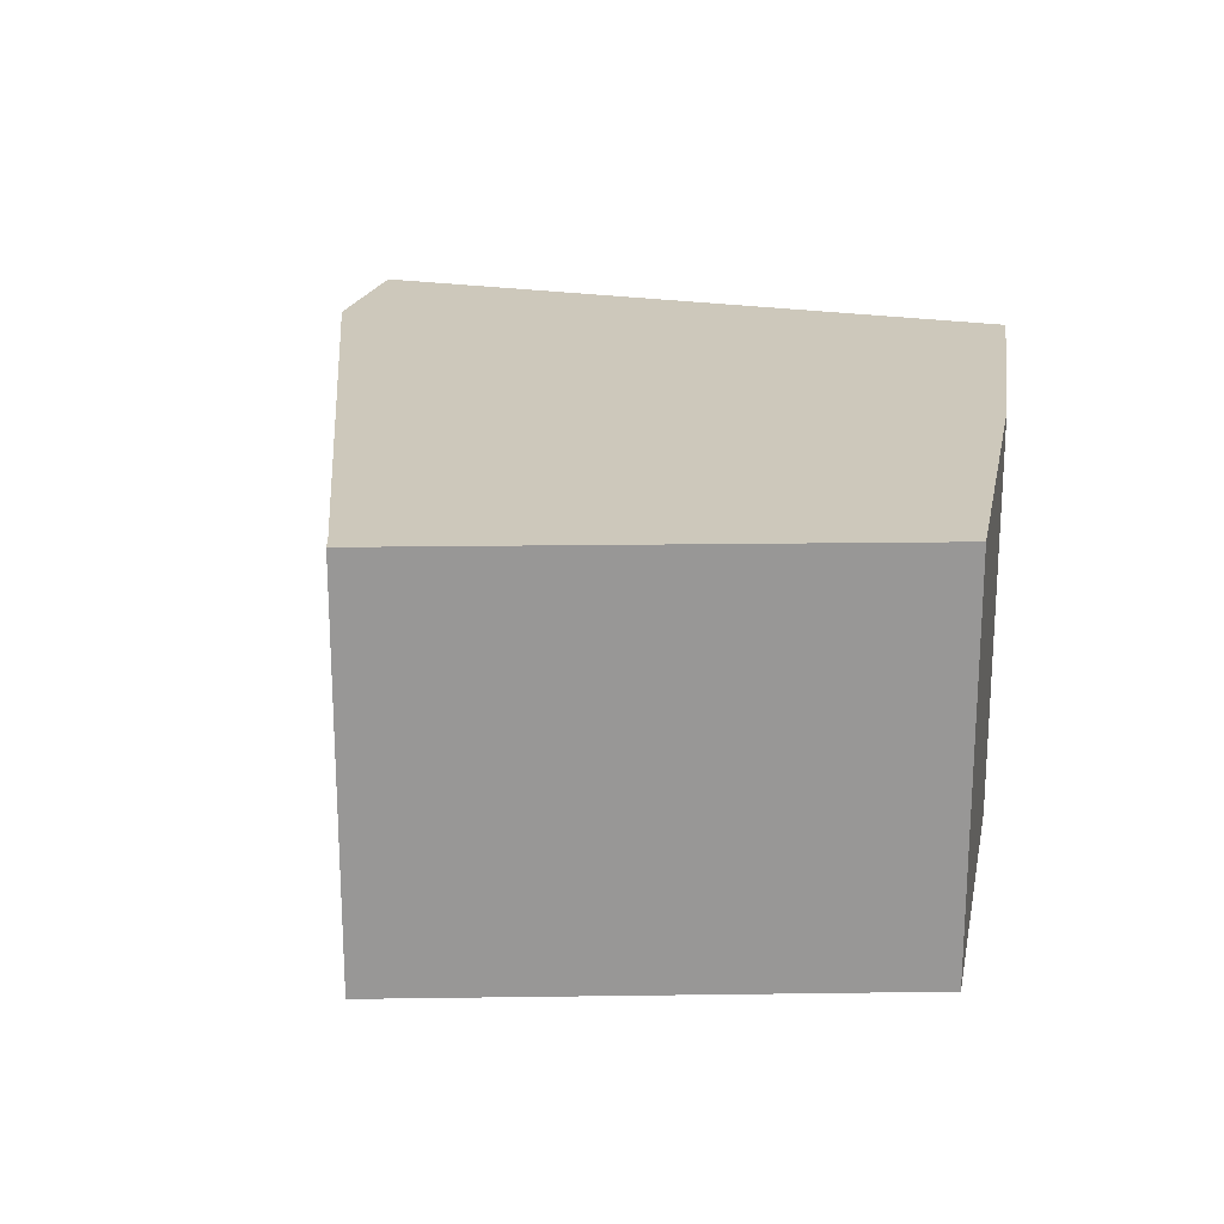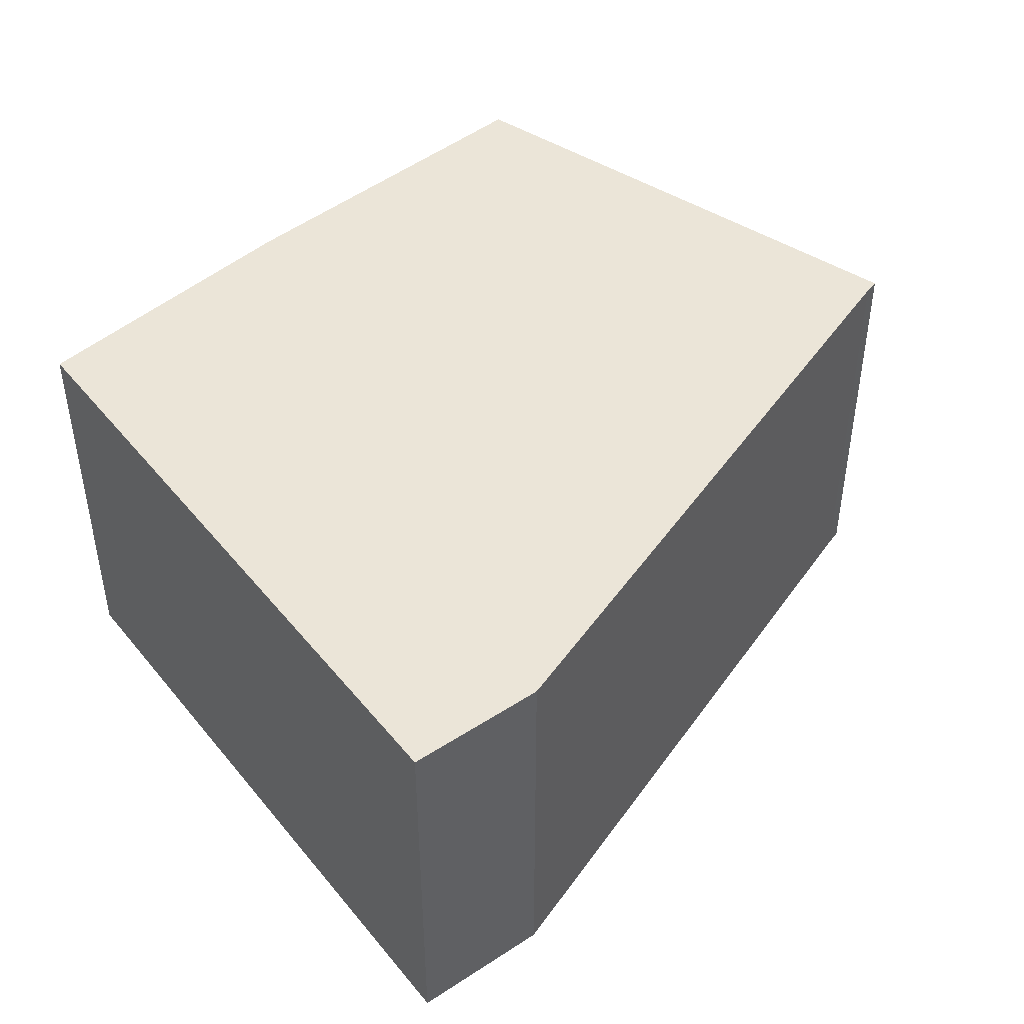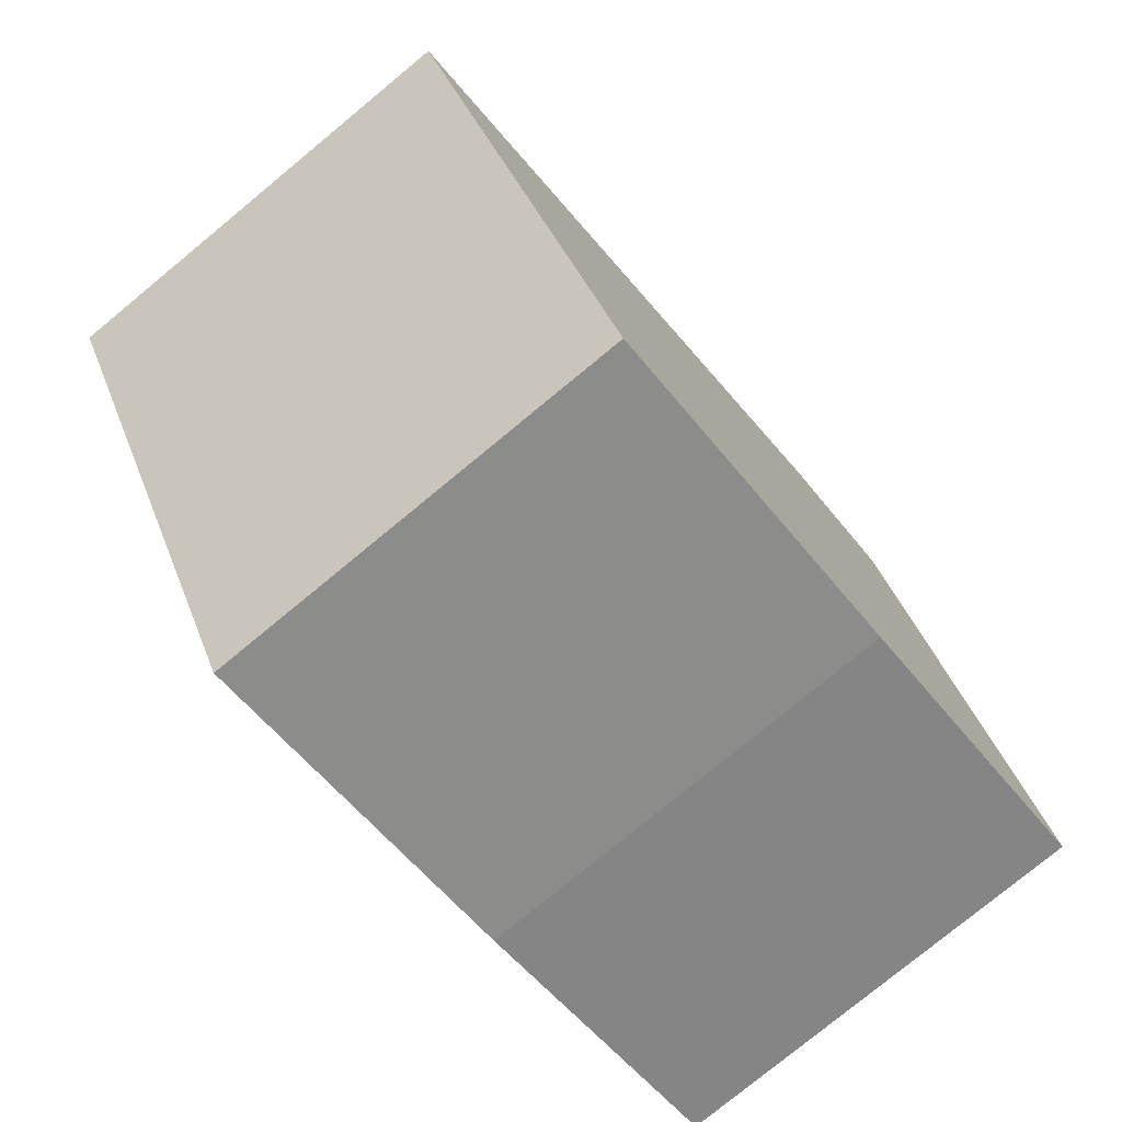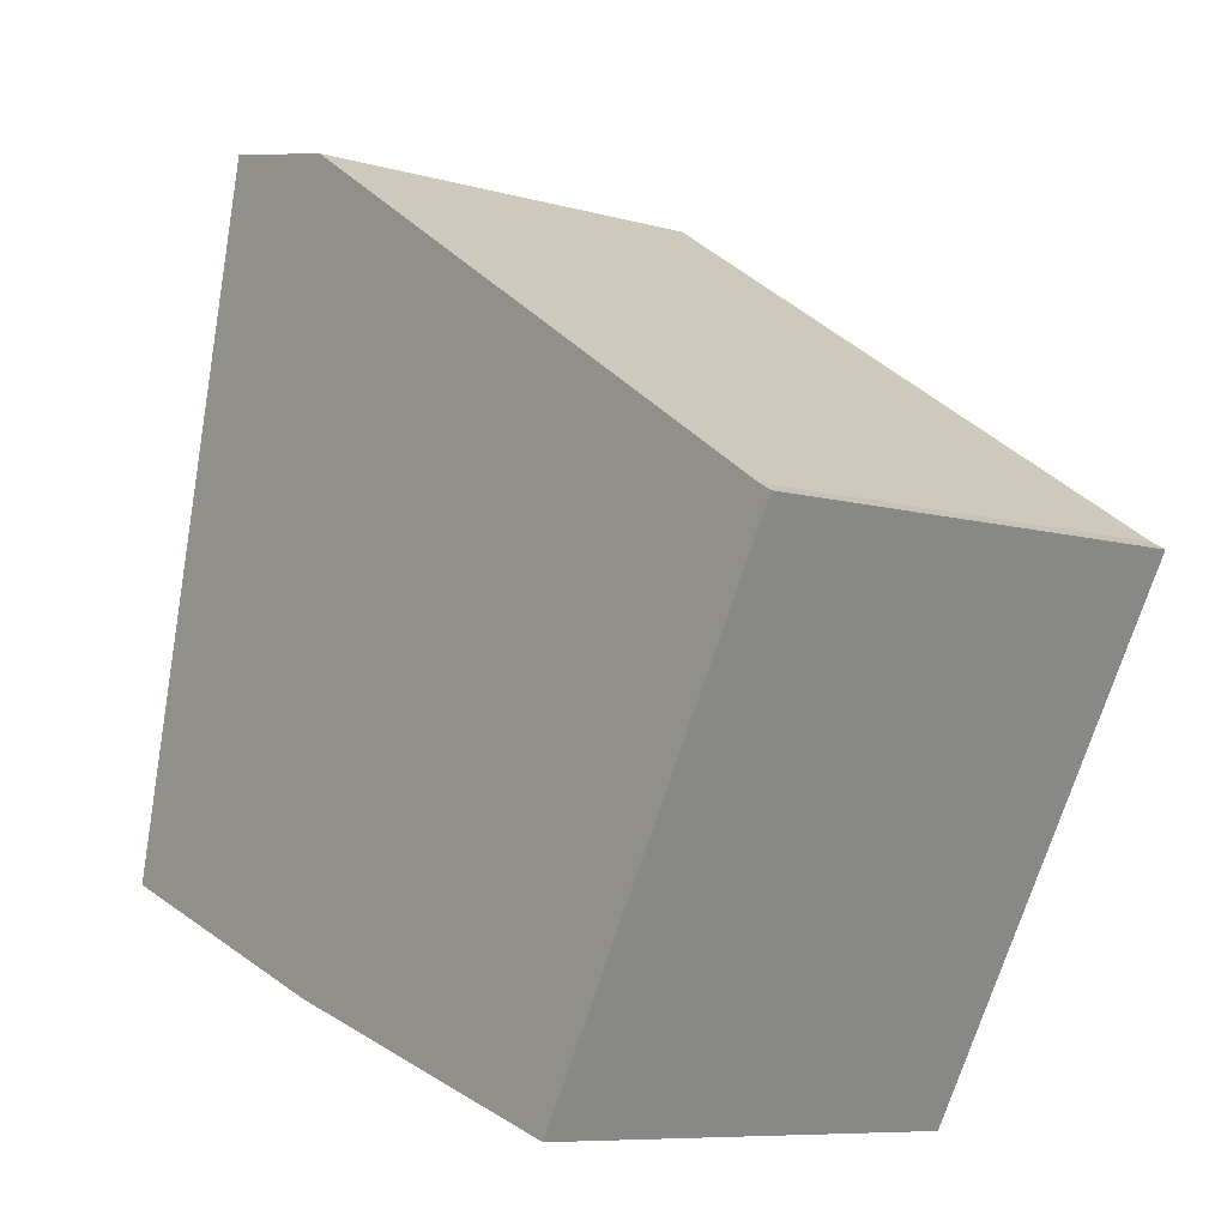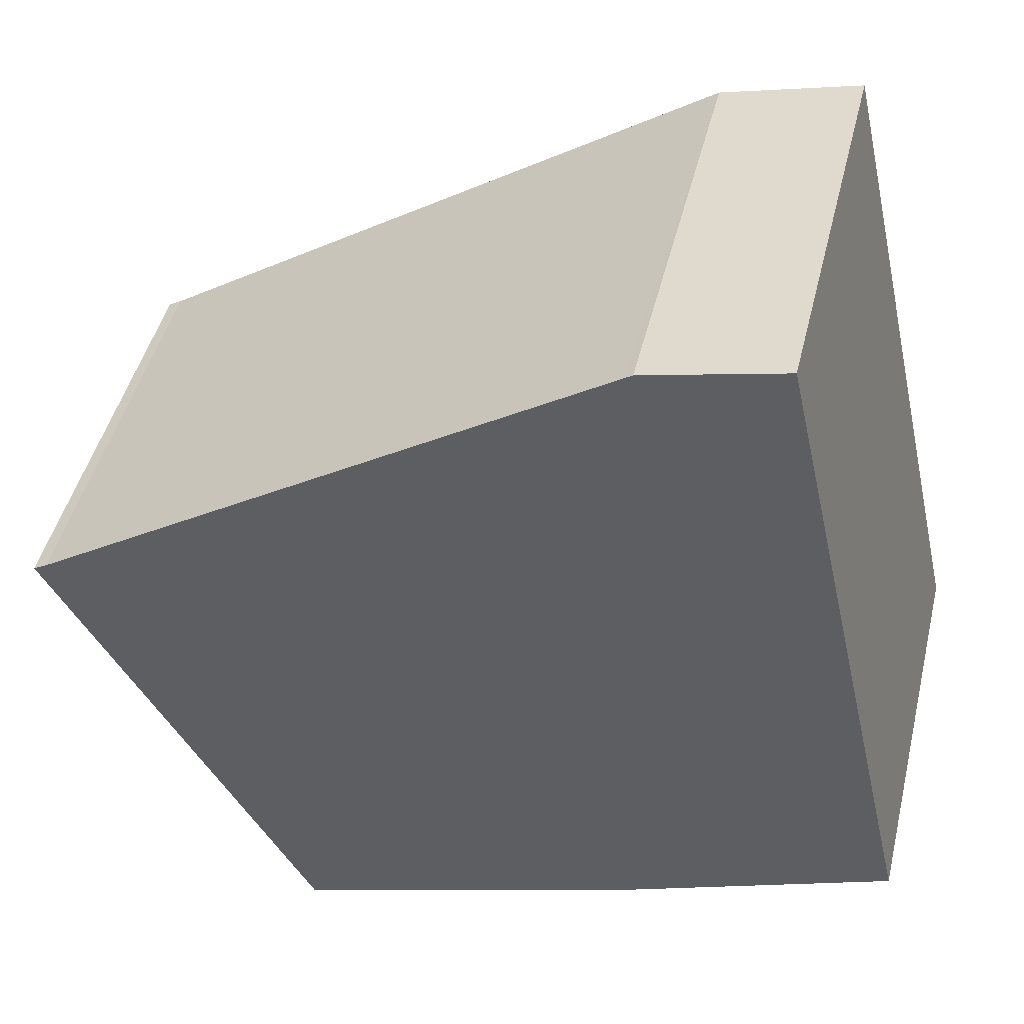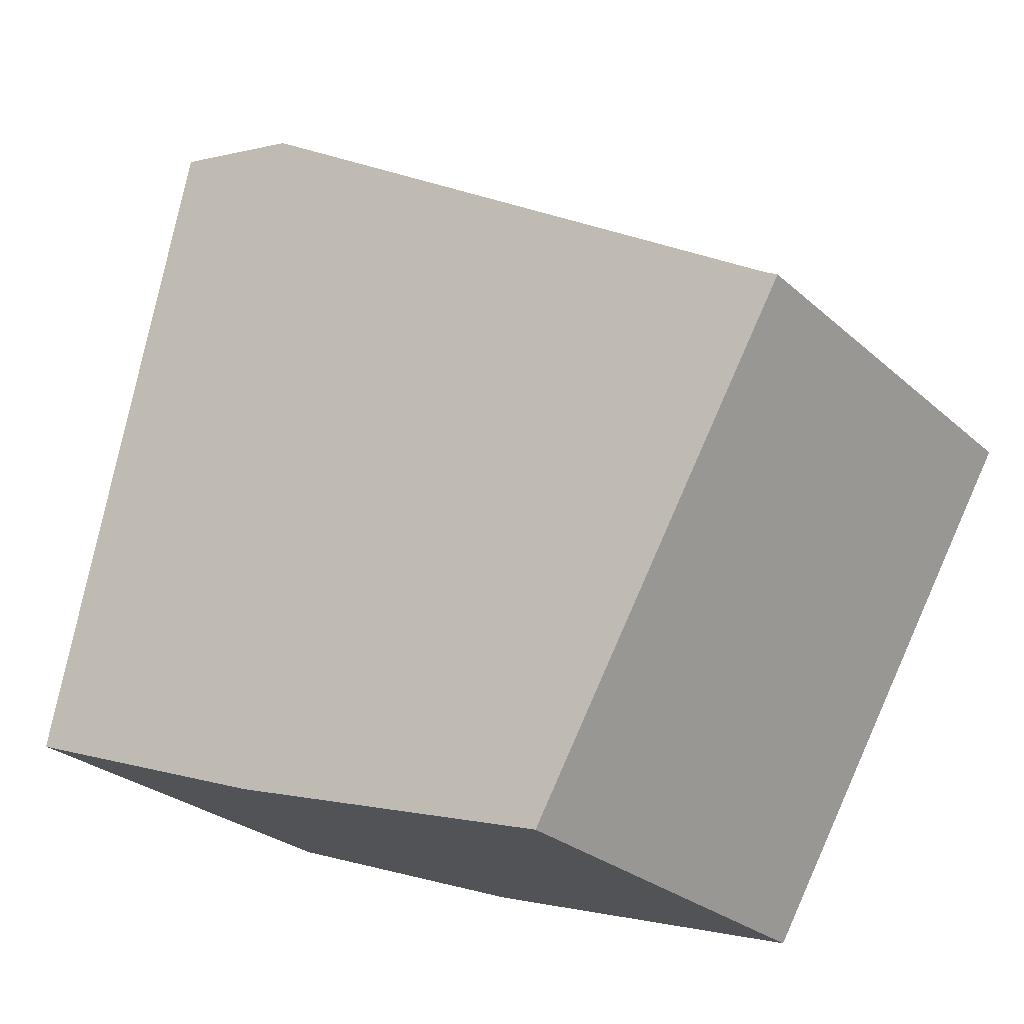
<metadata>
{"format":"obj","ext":"obj","renderer":"f3d","projection":"perspective","resolution":1024,"background":"white","views":[{"elev":21.8,"azim":118.6,"up":"+Y"},{"elev":46.0,"azim":-23.9,"up":"+Y"},{"elev":-77.9,"azim":129.5,"up":"+Z"},{"elev":-8.1,"azim":51.7,"up":"+Z"},{"elev":45.6,"azim":-166.5,"up":"+Z"},{"elev":-26.6,"azim":36.2,"up":"+Z"}]}
</metadata>
<code>
v  6.012 4.028 -2.11
v  8.461 4.028 2.432
v  8.591 4.028 2.359
v  2.847 4.028 6.094
v  2.786 4.028 6.134
v  1.451 4.028 6.44
v  0.215 4.028 0.954
v  3.843 4.028 -1.405
v  2.716 4.028 -1.039
v  0 4.028 2.466e-16
v  2.786 -3.756e-16 6.134
v  8.461 -1.489e-16 2.432
v  2.847 -3.732e-16 6.094
v  8.591 -1.444e-16 2.359
v  6.012 1.292e-16 -2.11
v  2.716 6.362e-17 -1.039
v  3.843 8.603e-17 -1.405
v  0 0 0
v  1.451 -3.943e-16 6.44
v  0.215 -5.842e-17 0.954
g defaultobject
f 1 2 3
f 2 1 4
f 4 1 5
f 5 1 6
f 6 1 7
f 7 1 8
f 7 8 9
f 7 9 10
f 11 4 5
f 4 11 2
f 2 11 12
f 12 11 13
f 12 3 2
f 3 12 14
f 14 1 3
f 1 14 15
f 15 8 1
f 8 15 9
f 9 15 16
f 16 15 17
f 16 10 9
f 10 16 18
f 18 7 10
f 7 18 6
f 6 18 19
f 19 18 20
f 19 5 6
f 5 19 11
f 12 15 14
f 15 12 17
f 17 12 13
f 17 13 16
f 16 13 18
f 18 13 20
f 20 13 19
f 19 13 11

</code>
